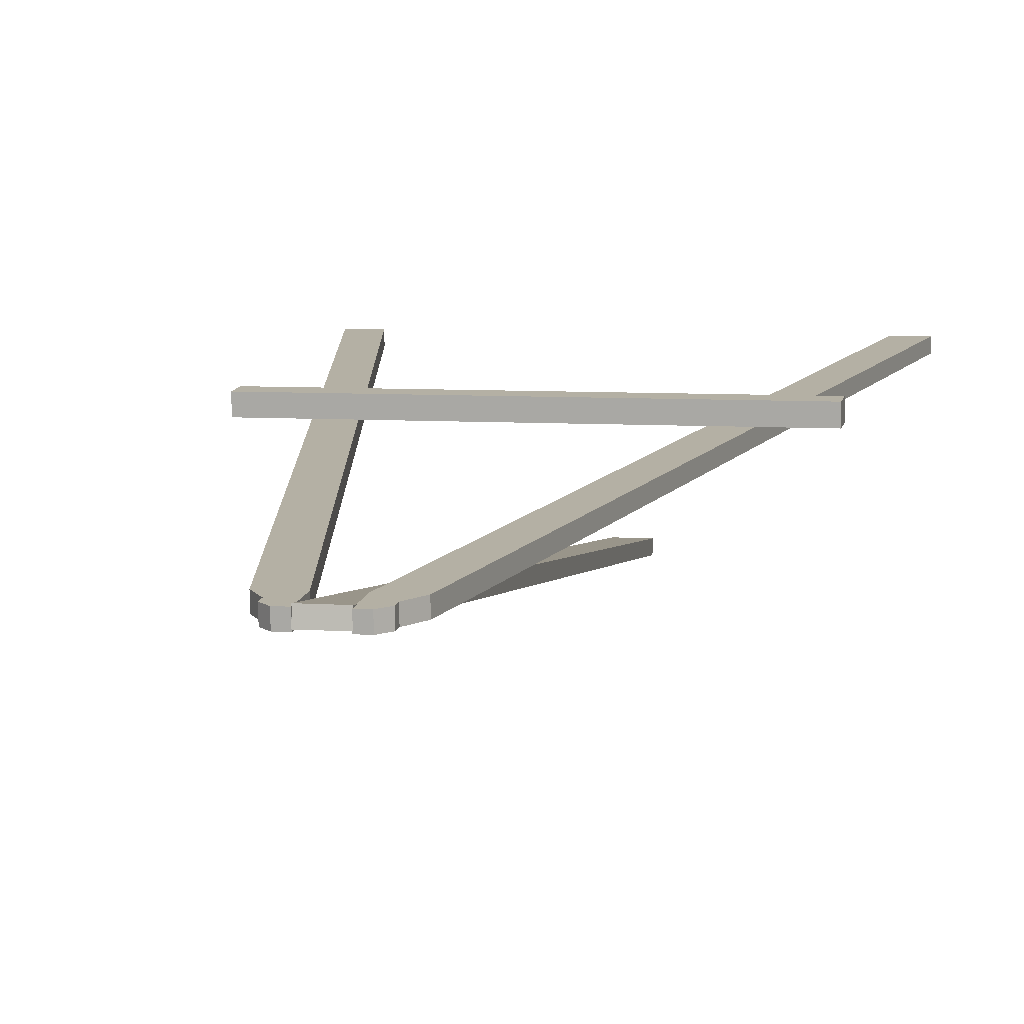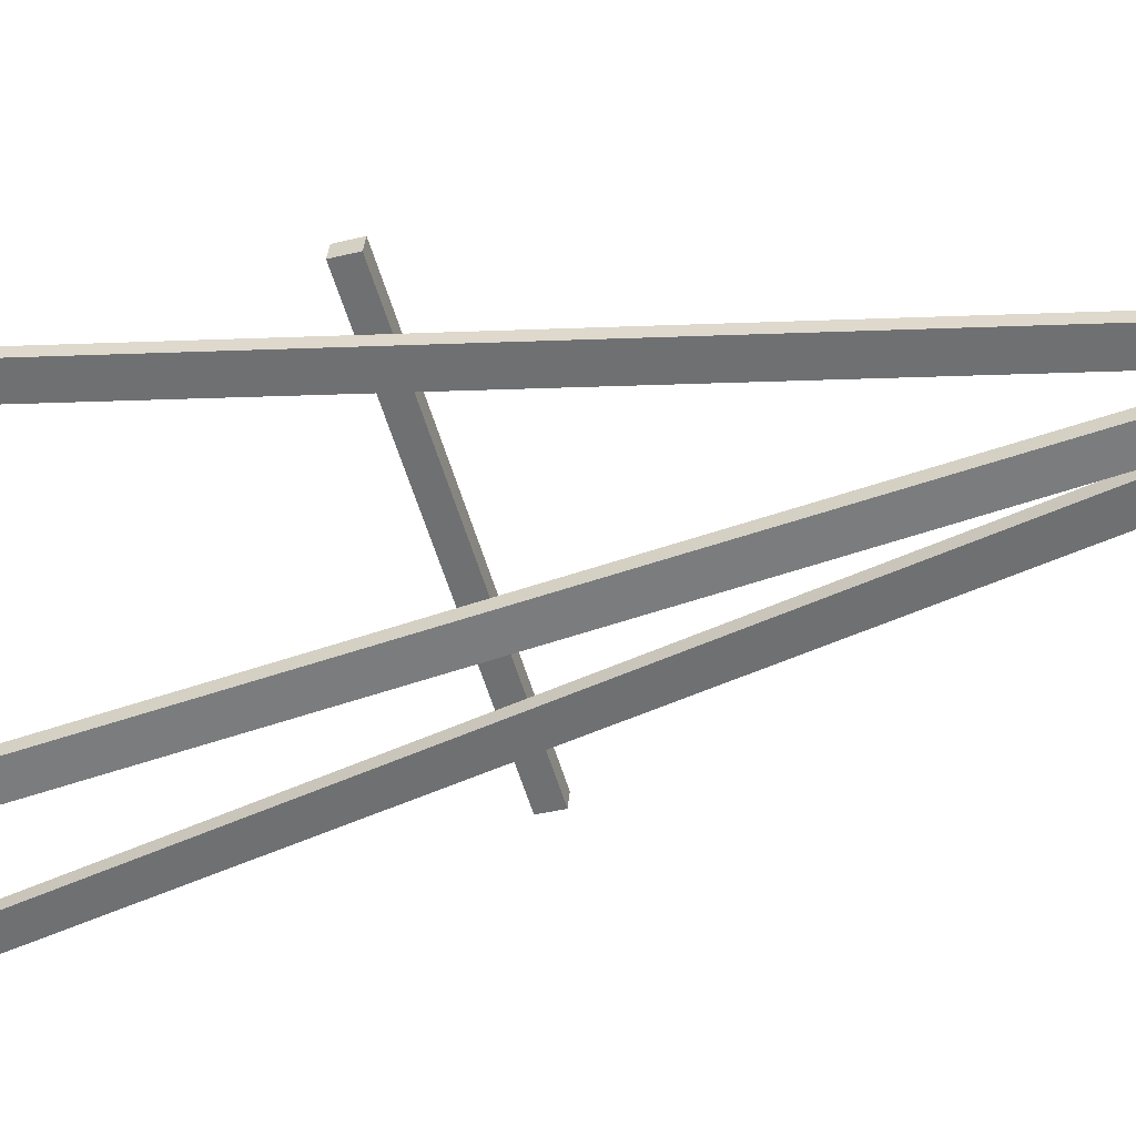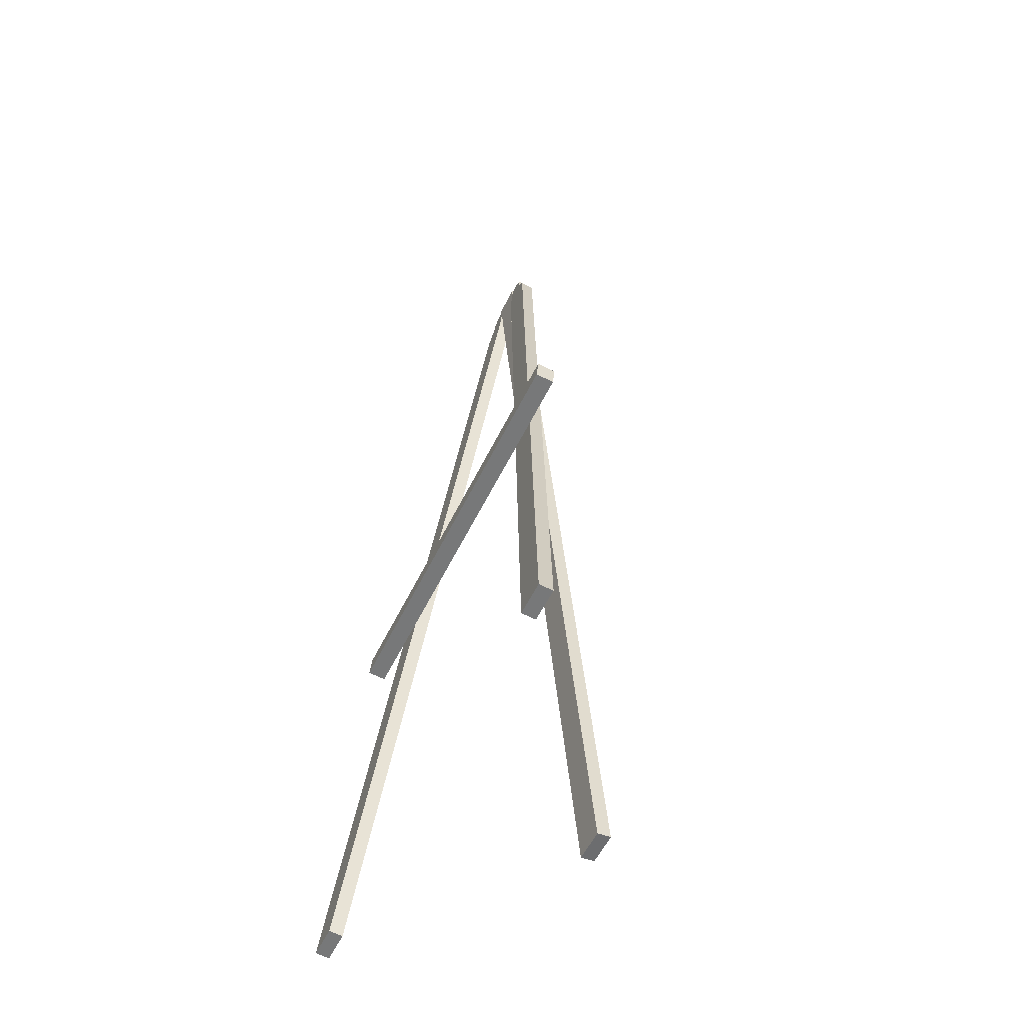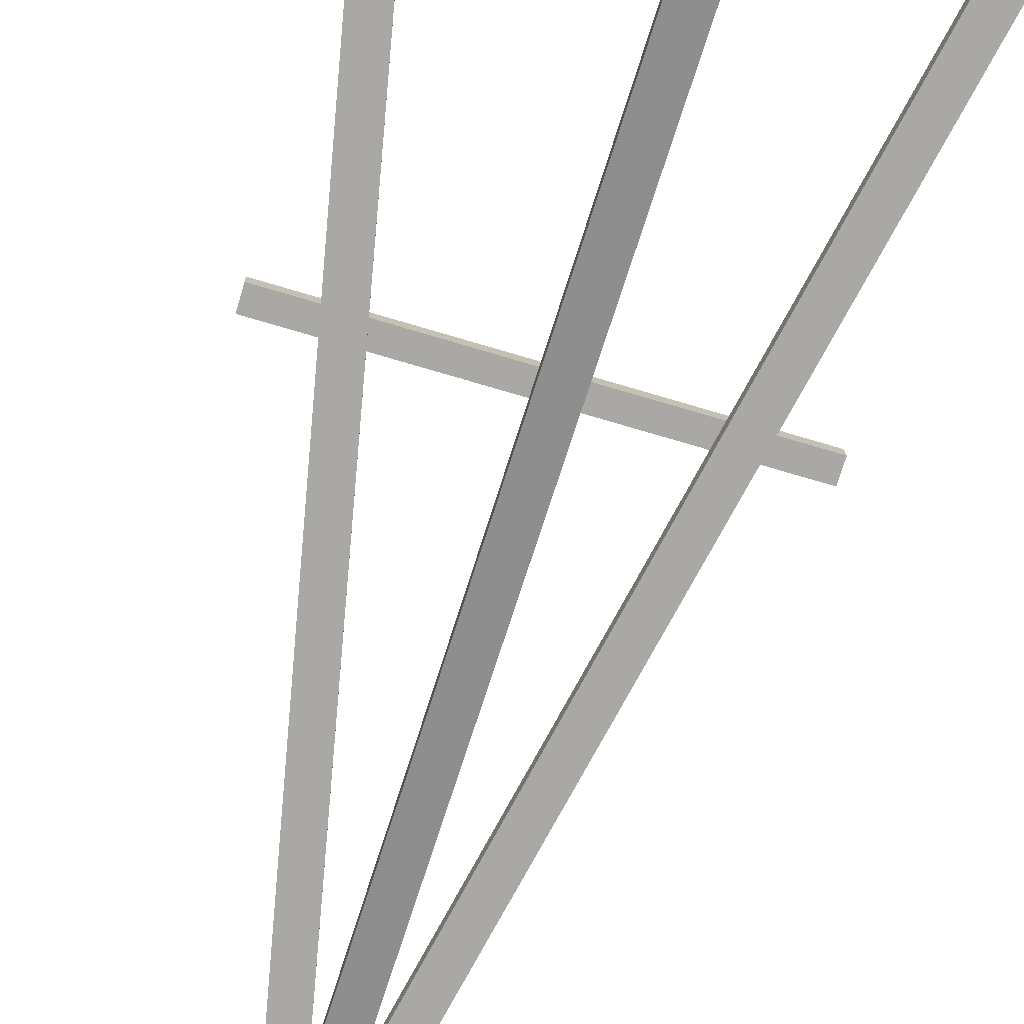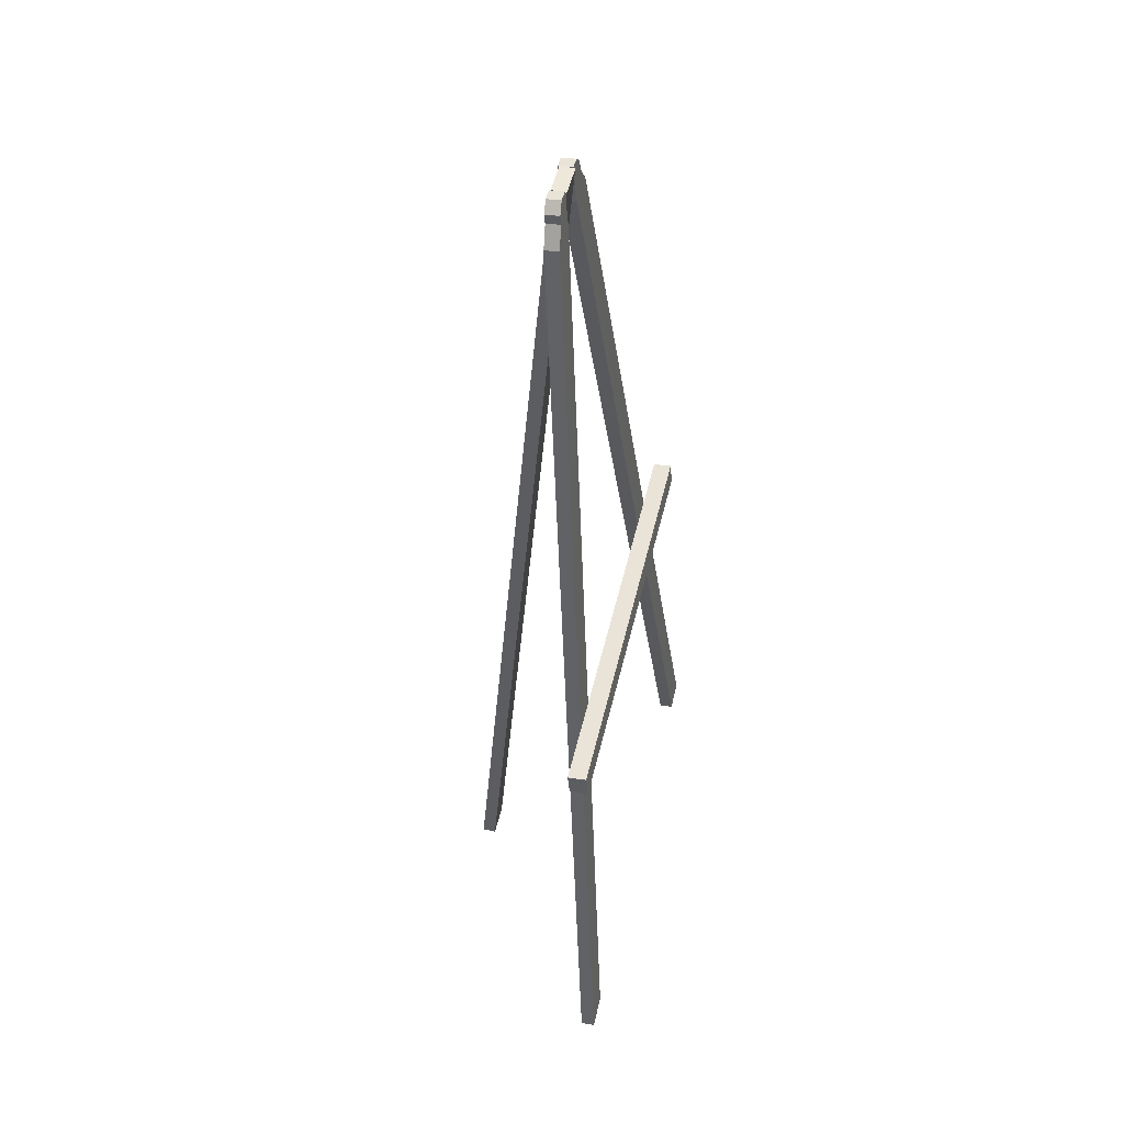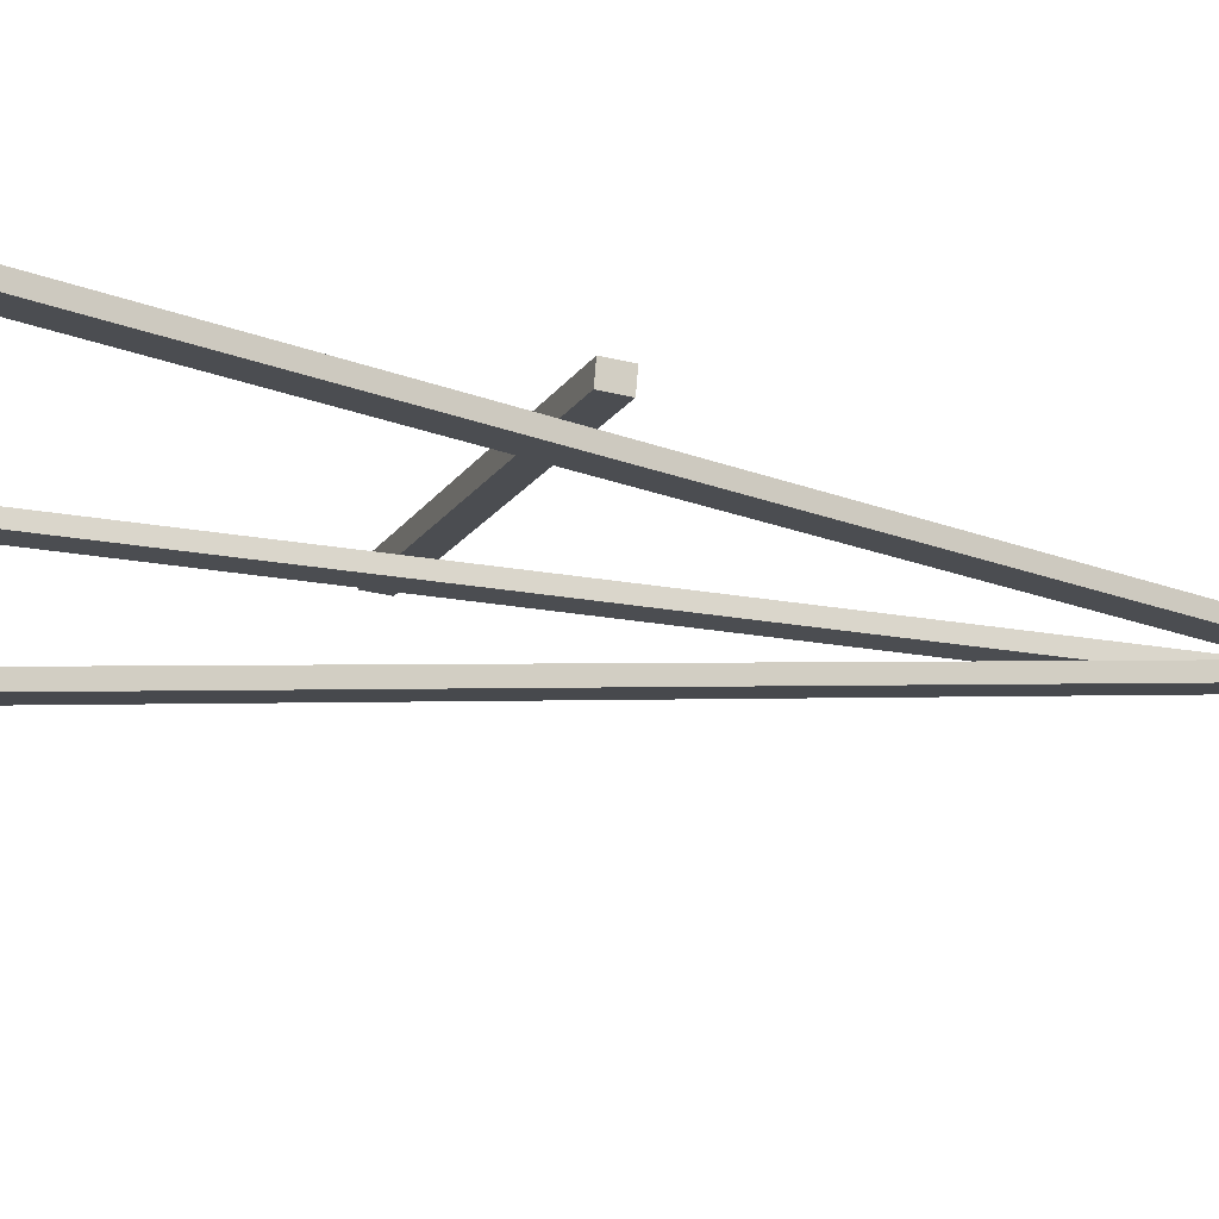
<metadata>
{"format":"obj","ext":"obj","renderer":"f3d","projection":"perspective","resolution":1024,"background":"white","views":[{"elev":6.7,"azim":-168.3,"up":"+Z"},{"elev":-56.9,"azim":106.4,"up":"+Z"},{"elev":-55.8,"azim":64.4,"up":"+Y"},{"elev":-70.0,"azim":-16.8,"up":"+Z"},{"elev":49.1,"azim":-77.1,"up":"+Y"},{"elev":-14.4,"azim":70.1,"up":"+Z"}]}
</metadata>
<code>
g default
v -0.4139 -10.28 -3.136
v 0.4139 -10.28 -3.136
v 0.4139 13.98 -1.014
v -0.4139 13.98 -1.014
v 0.4139 14.01 -1.353
v -0.4139 14.01 -1.353
v 0.4139 -10.25 -3.476
v -0.4139 -10.25 -3.476
g pCube1
f 1 2 3 4
f 4 3 5 6
f 6 5 7 8
f 8 7 2 1
f 2 7 5 3
f 8 1 4 6
g default
v -6.001 -10.17 1.061
v -5.173 -10.17 1.061
v -0.4046 13.1 -0.9751
v -1.232 13.1 -0.9751
v -0.6904 13.98 -1.394
v -0.6904 14.01 -1.055
v -0.4046 14.01 -1.055
v -0.4046 13.98 -1.394
v -1.232 13.07 -1.315
v -0.4046 13.07 -1.315
v -5.173 -10.2 0.7209
v -6.001 -10.2 0.7209
v -0.4046 13.56 -1.015
v -0.9196 13.56 -1.015
v -0.4046 13.53 -1.354
v -0.9196 13.53 -1.354
v -0.9196 13.78 -1.035
v -0.9196 13.75 -1.374
v 6.001 -10.17 1.061
v 1.232 13.1 -0.9751
v 0.4046 13.1 -0.9751
v 5.173 -10.17 1.061
v 0.6904 13.98 -1.394
v 0.4046 13.98 -1.394
v 0.4046 14.01 -1.055
v 0.6904 14.01 -1.055
v 1.232 13.07 -1.315
v 6.001 -10.2 0.7209
v 5.173 -10.2 0.7209
v 0.4046 13.07 -1.315
v 0.9196 13.56 -1.015
v 0.4046 13.56 -1.015
v 0.4046 13.53 -1.354
v 0.9196 13.53 -1.354
v 0.9196 13.78 -1.035
v 0.9196 13.75 -1.374
v -0.4139 -10.25 1.068
v 0.4139 -10.25 1.068
v -0.4139 14.01 -1.054
v 0.4139 14.01 -1.054
v -0.4139 13.98 -1.394
v 0.4139 13.98 -1.394
v -0.4139 -10.28 0.7285
v 0.4139 -10.28 0.7285
v -6.001 -10.17 1.061
v -5.173 -10.17 1.061
v -1.232 13.1 -0.9751
v -0.4046 13.1 -0.9751
v -1.232 13.07 -1.315
v -0.4046 13.07 -1.315
v -6.001 -10.2 0.7209
v -5.173 -10.2 0.7209
v -0.9196 13.56 -1.015
v -0.4046 13.56 -1.015
v -0.4046 13.53 -1.354
v -0.9196 13.53 -1.354
v -0.4046 14.01 -1.055
v -0.4046 13.98 -1.394
v -0.9196 13.78 -1.035
v -0.6904 14.01 -1.055
v -0.6904 13.98 -1.394
v -0.9196 13.75 -1.374
v 6.001 -10.17 1.061
v 5.173 -10.17 1.061
v 0.4046 13.1 -0.9751
v 1.232 13.1 -0.9751
v 0.6904 13.98 -1.394
v 0.6904 14.01 -1.055
v 0.4046 14.01 -1.055
v 0.4046 13.98 -1.394
v 1.232 13.07 -1.315
v 0.4046 13.07 -1.315
v 5.173 -10.2 0.7209
v 6.001 -10.2 0.7209
v 0.4046 13.56 -1.015
v 0.9196 13.56 -1.015
v 0.4046 13.53 -1.354
v 0.9196 13.53 -1.354
v 0.9196 13.78 -1.035
v 0.9196 13.75 -1.374
v -5.298 -0.2279 0.647
v 5.298 -0.2279 0.647
v -5.298 0.3368 0.5976
v 5.298 0.3368 0.5976
v -5.298 0.2971 0.1441
v 5.298 0.2971 0.1441
v -5.298 -0.2676 0.1935
v 5.298 -0.2676 0.1935
g polySurface1
f 9 10 11 12
f 13 14 15 16
f 17 18 19 20
f 20 19 10 9
f 10 19 18 11
f 20 9 12 17
f 12 11 21 22
f 11 18 23 21
f 18 17 24 23
f 17 12 22 24
f 22 21 15 14 25
f 21 23 16 15
f 23 24 26 13 16
f 24 22 25 26
f 25 14 13 26
f 27 28 29 30
f 31 32 33 34
f 35 36 37 38
f 36 27 30 37
f 30 29 38 37
f 36 35 28 27
f 28 39 40 29
f 29 40 41 38
f 38 41 42 35
f 35 42 39 28
f 39 43 34 33 40
f 40 33 32 41
f 41 32 31 44 42
f 42 44 43 39
f 43 44 31 34
f 89 90 92 91
f 91 92 94 93
f 93 94 96 95
f 95 96 90 89
f 90 96 94 92
f 95 89 91 93

</code>
